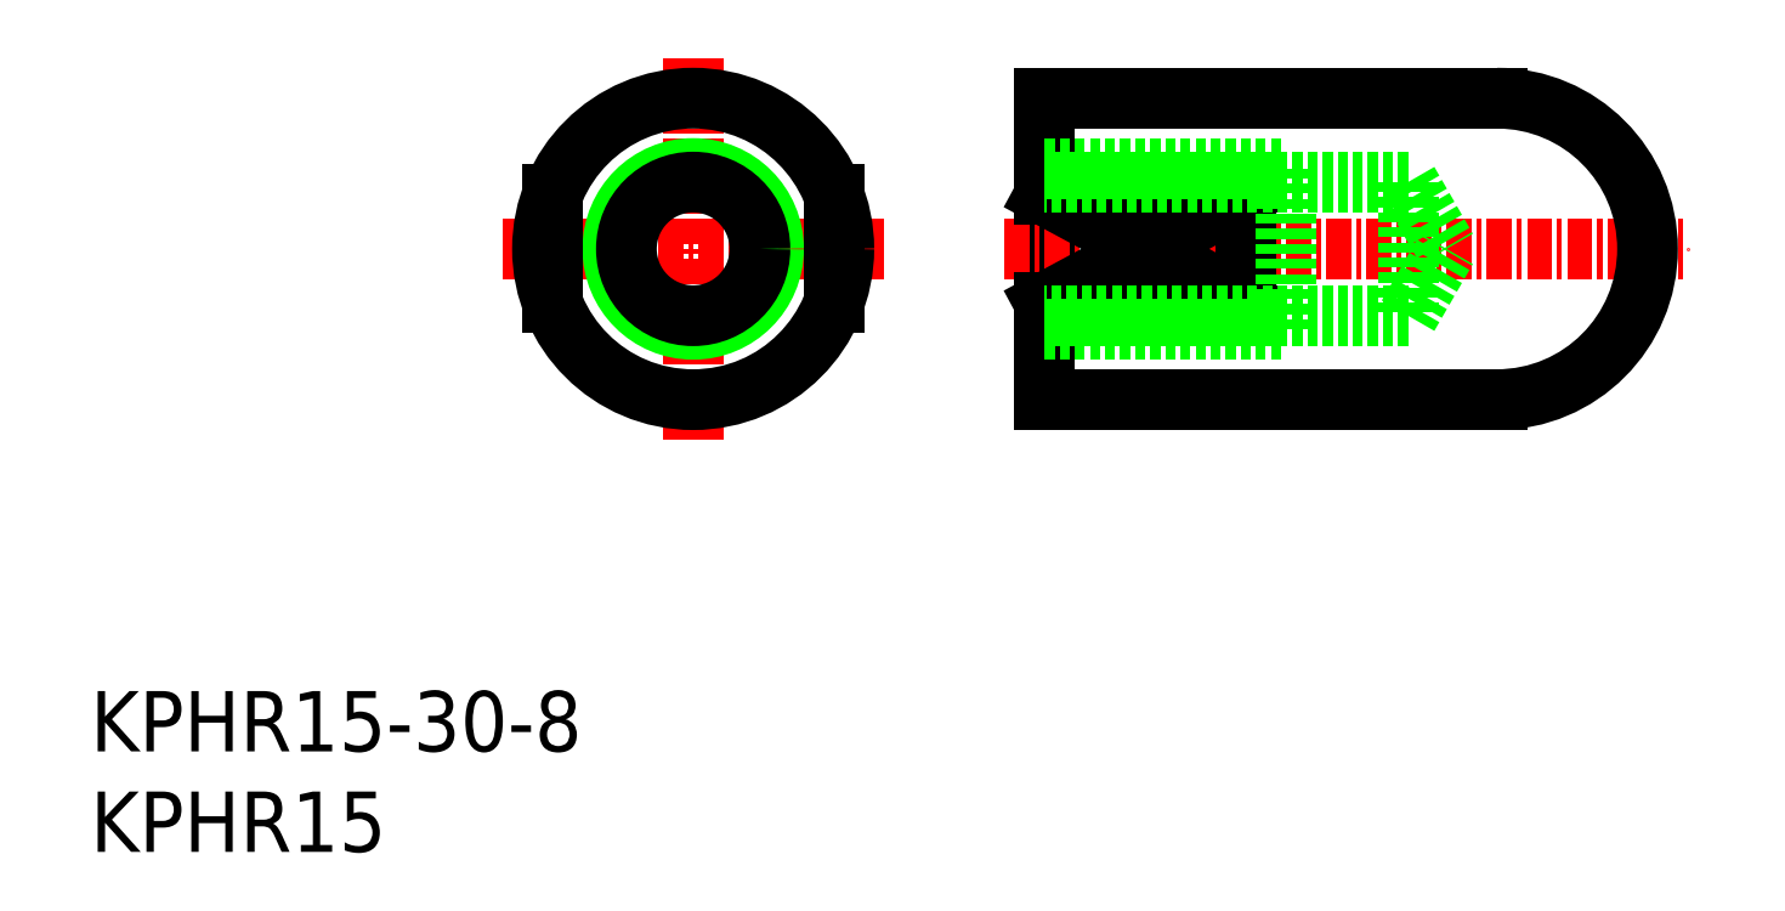
<metadata>
{"format":"dxf","ext":"dxf","renderer":"ezdxf+matplotlib","layout":"modelspace","background":"white","min_lineweight":24,"dpi":150}
</metadata>
<code>
0
SECTION
2
ENTITIES
0
INSERT
8
0
2
*U8
10
0
20
0
30
0
0
INSERT
8
0
2
*U9
10
0
20
0
30
0
0
LINE
8
CENTER
10
30
20
39.5
30
0
11
30
21
20.5
31
0
0
LINE
8
CENTER
10
39.5
20
30
30
0
11
20.5
21
30
31
0
0
CIRCLE
8
0
10
30
20
30
30
0
40
7.5
0
CIRCLE
8
0
10
30
20
30
30
0
40
4
0
CIRCLE
8
0
10
30
20
30
30
0
40
3.324
0
LINE
8
0
10
47.5
20
22.5
30
0
11
47.5
21
37.5
31
0
0
LINE
8
0
10
47.5
20
37.5
30
0
11
70
21
37.5
31
0
0
LINE
8
CENTER
10
45.5
20
30
30
0
11
79.5
21
30
31
0
0
LINE
8
0
10
47.5
20
22.5
30
0
11
70
21
22.5
31
0
0
LINE
8
0
10
37
20
32.69
30
0
11
37
21
27.31
31
0
0
LINE
8
0
10
23
20
32.69
30
0
11
23
21
27.31
31
0
0
LINE
8
0
10
47.5
20
32.69
30
0
11
57.5
21
32.69
31
0
0
LINE
8
0
10
47.5
20
27.31
30
0
11
57.5
21
27.31
31
0
0
LINE
8
0
10
57.5
20
32.69
30
0
11
57.5
21
27.31
31
0
0
LINE
8
0
10
47.5
20
32.69
30
0
11
57.5
21
27.31
31
0
0
LINE
8
0
10
57.5
20
32.69
30
0
11
47.5
21
27.31
31
0
0
LINE
8
0
10
65.58
20
33.32
30
0
11
47.5
21
33.32
31
0
0
LINE
8
0
10
47.5
20
34
30
0
11
59.5
21
34
31
0
0
LINE
8
0
10
65.58
20
26.68
30
0
11
47.5
21
26.68
31
0
0
LINE
8
0
10
47.5
20
26
30
0
11
59.5
21
26
31
0
0
LINE
8
0
10
59.5
20
26
30
0
11
59.5
21
34
31
0
0
LINE
8
0
10
65.58
20
26.68
30
0
11
67.5
21
30
31
0
0
LINE
8
0
10
65.58
20
33.32
30
0
11
67.5
21
30
31
0
0
LINE
8
0
10
65.58
20
33.32
30
0
11
65.58
21
26.68
31
0
0
ARC
8
0
10
70
20
30
30
0
40
7.5
50
270
51
90
0
ENDSEC
0
EOF

</code>
